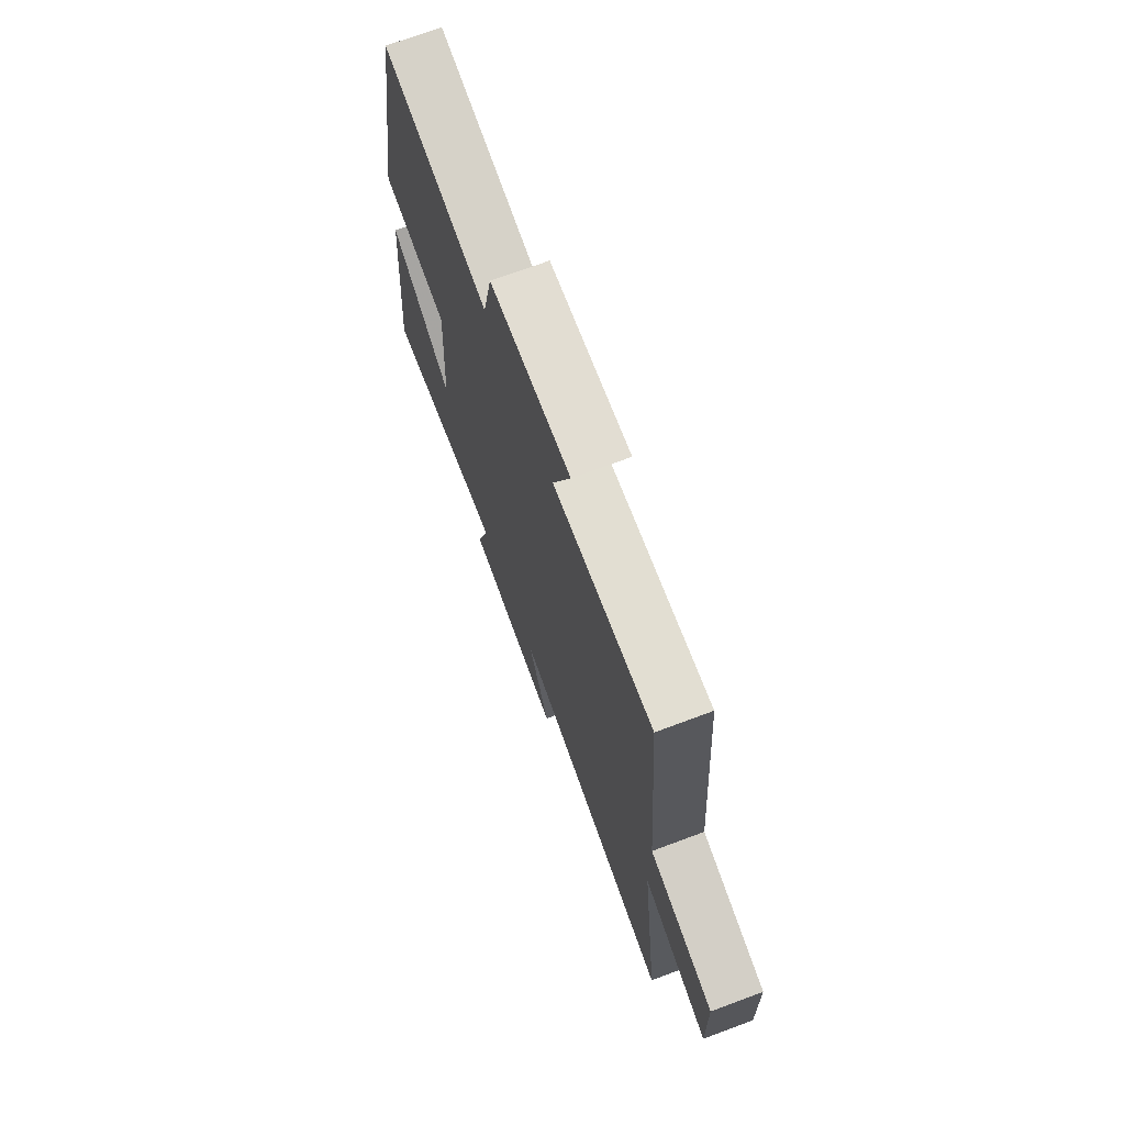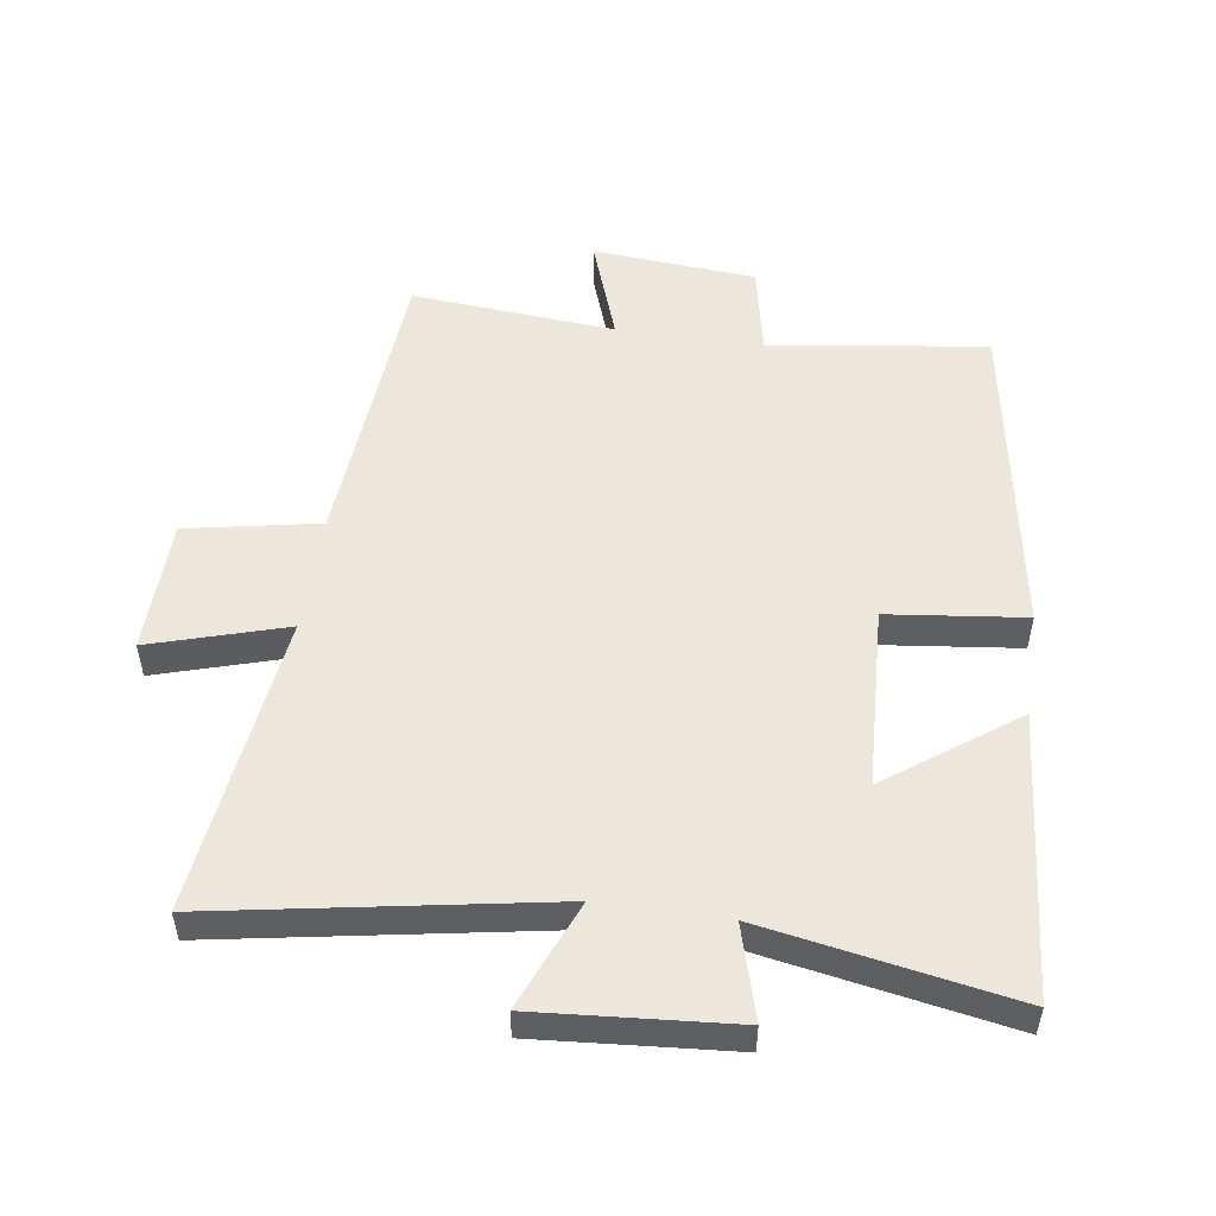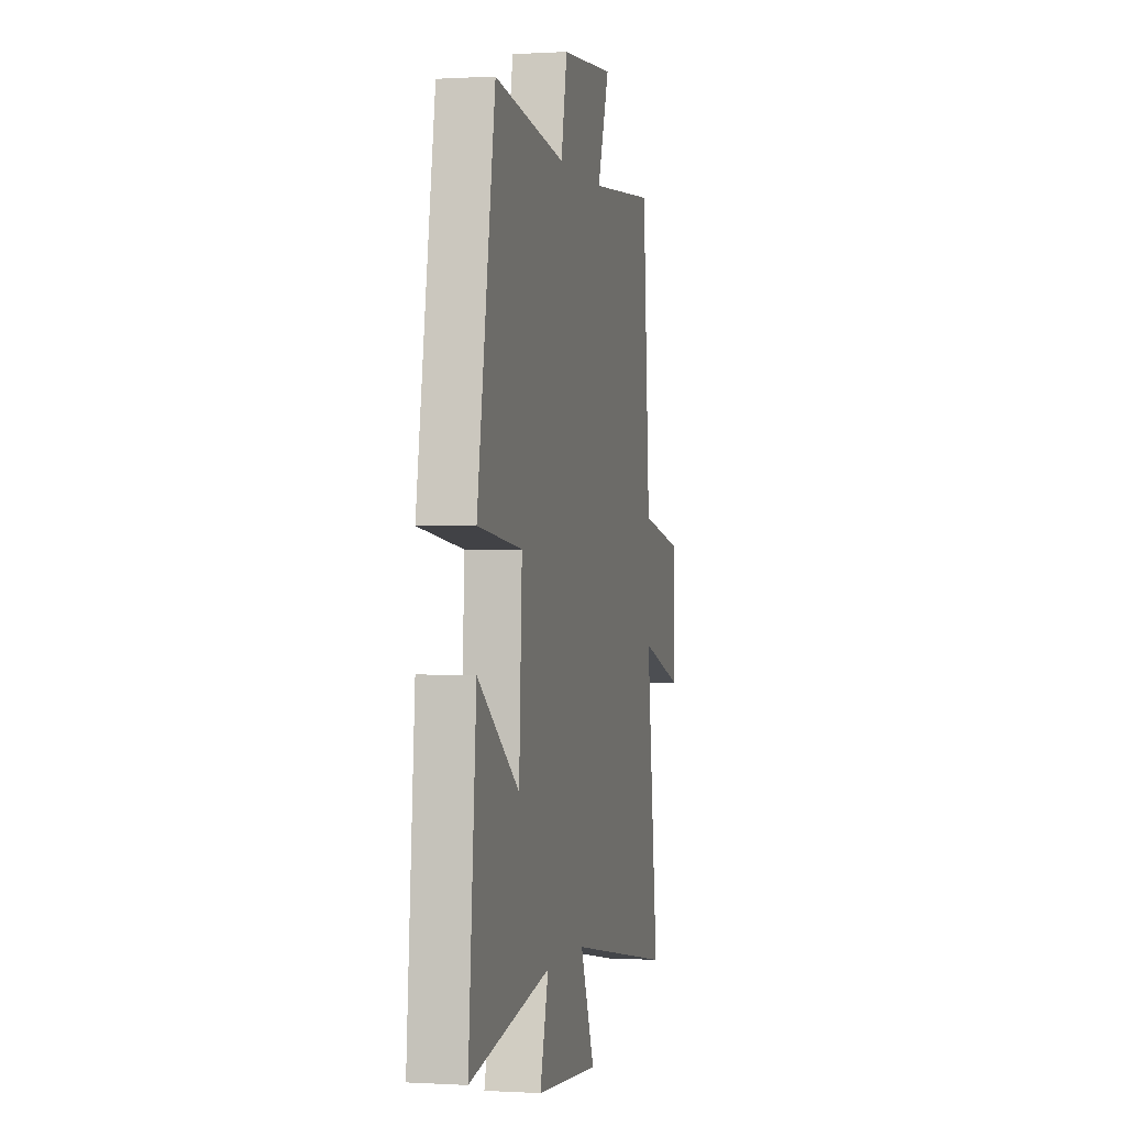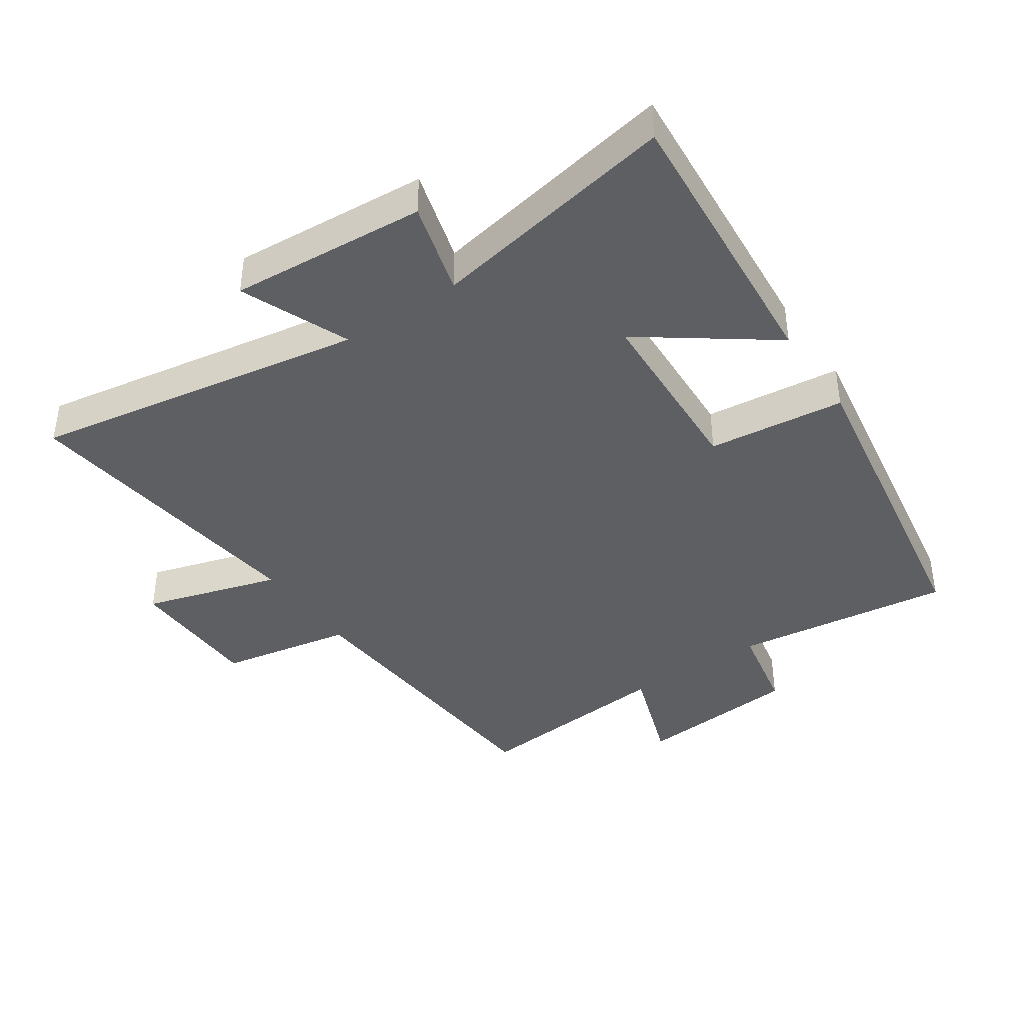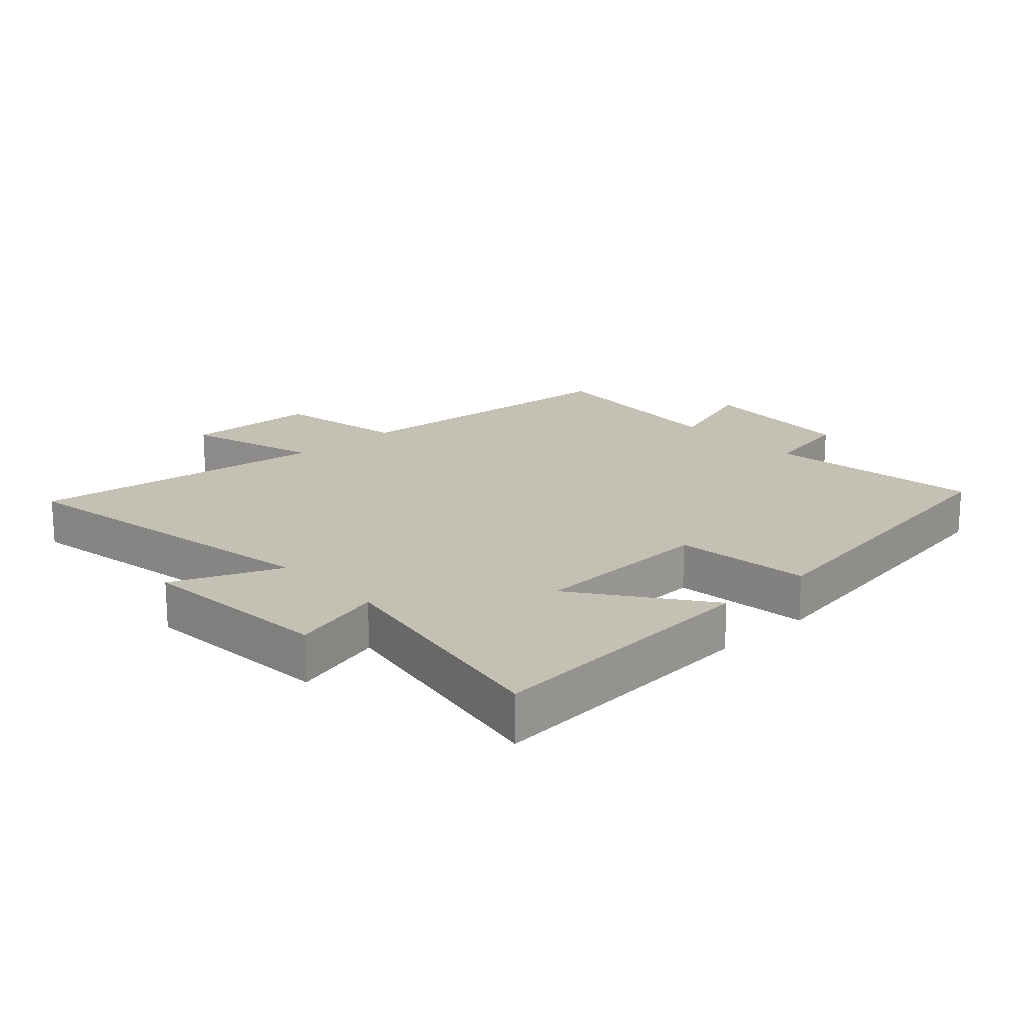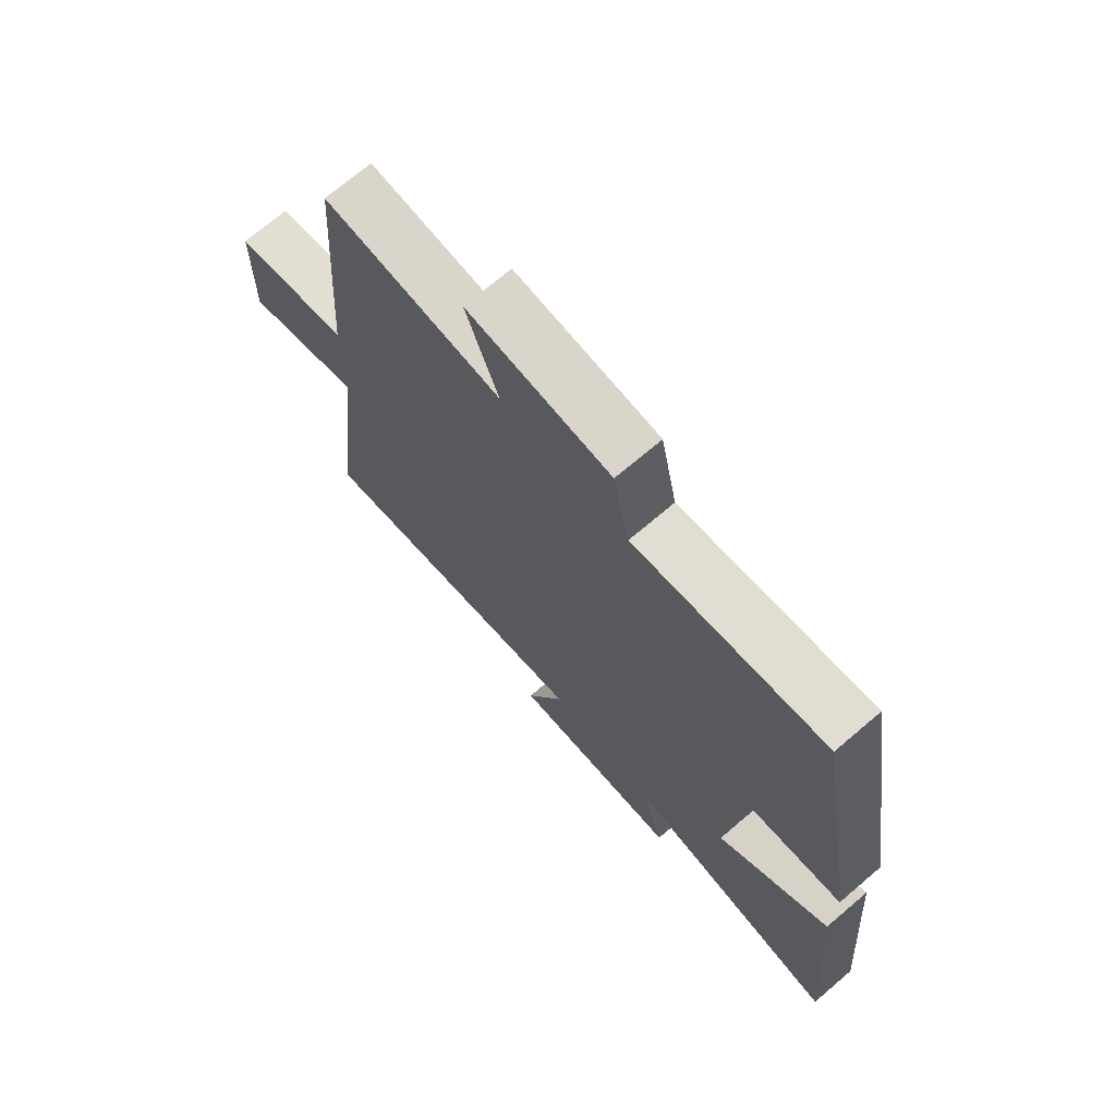
<metadata>
{"format":"obj","ext":"obj","renderer":"f3d","projection":"perspective","resolution":1024,"background":"white","views":[{"elev":71.8,"azim":69.6,"up":"+Z"},{"elev":52.0,"azim":-171.7,"up":"+Y"},{"elev":-0.0,"azim":-77.3,"up":"+Z"},{"elev":-40.8,"azim":-145.5,"up":"+Y"},{"elev":18.4,"azim":-132.5,"up":"+Y"},{"elev":71.5,"azim":-130.4,"up":"+Z"}]}
</metadata>
<code>
v -0.415 0.07 0.546
v -0.077 0.07 0.5
v -0.048 0.07 0.642
v 0.206 0.07 0.662
v 0.149 0.07 0.5
v 0.466 0.07 0.526
v 0.5 0.07 0.063
v 0.706 0.07 0.023
v 0.71 0.07 -0.187
v 0.5 0.07 -0.123
v 0.557 0.07 -0.591
v 0.042 0.07 -0.5
v 0.111 0.07 -0.668
v -0.193 0.07 -0.644
v -0.152 0.07 -0.5
v -0.537 0.07 -0.569
v -0.5 0.07 -0.126
v -0.302 0.07 -0.271
v -0.288 0.07 0.013
v -0.5 0.07 0.038
v -0.415 0 0.546
v -0.077 0 0.5
v -0.048 0 0.642
v 0.206 0 0.662
v 0.149 0 0.5
v 0.466 0 0.526
v 0.5 0 0.063
v 0.706 0 0.023
v 0.71 0 -0.187
v 0.5 0 -0.123
v 0.557 0 -0.591
v 0.042 0 -0.5
v 0.111 0 -0.668
v -0.193 0 -0.644
v -0.152 0 -0.5
v -0.537 0 -0.569
v -0.5 0 -0.126
v -0.302 0 -0.271
v -0.288 0 0.013
v -0.5 0 0.038
f 19 20 1 2
f 18 19 2
f 15 16 17 18
f 15 18 2
f 12 13 14 15
f 12 15 2 3
f 10 11 12 3
f 7 8 9 10
f 5 6 7 10
f 5 10 3
f 3 4 5
f 22 21 40 39
f 22 39 38
f 38 37 36 35
f 22 38 35
f 35 34 33 32
f 23 22 35 32
f 23 32 31 30
f 30 29 28 27
f 30 27 26 25
f 23 30 25
f 25 24 23
f 1 21 22 2
f 2 22 23 3
f 3 23 24 4
f 4 24 25 5
f 5 25 26 6
f 6 26 27 7
f 7 27 28 8
f 8 28 29 9
f 9 29 30 10
f 10 30 31 11
f 11 31 32 12
f 12 32 33 13
f 13 33 34 14
f 14 34 35 15
f 15 35 36 16
f 16 36 37 17
f 17 37 38 18
f 18 38 39 19
f 19 39 40 20
f 20 40 21 1

</code>
